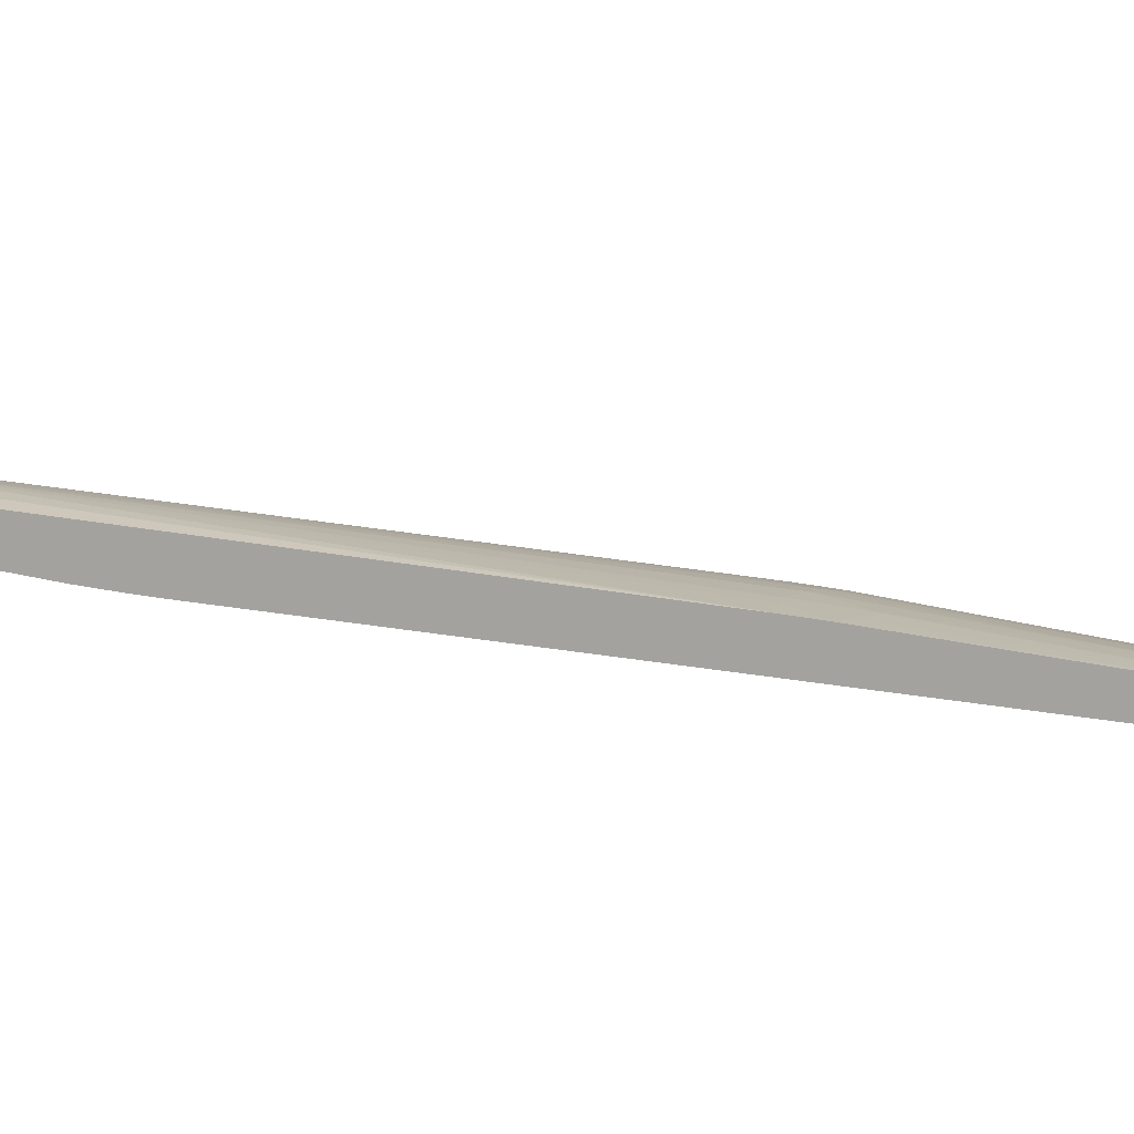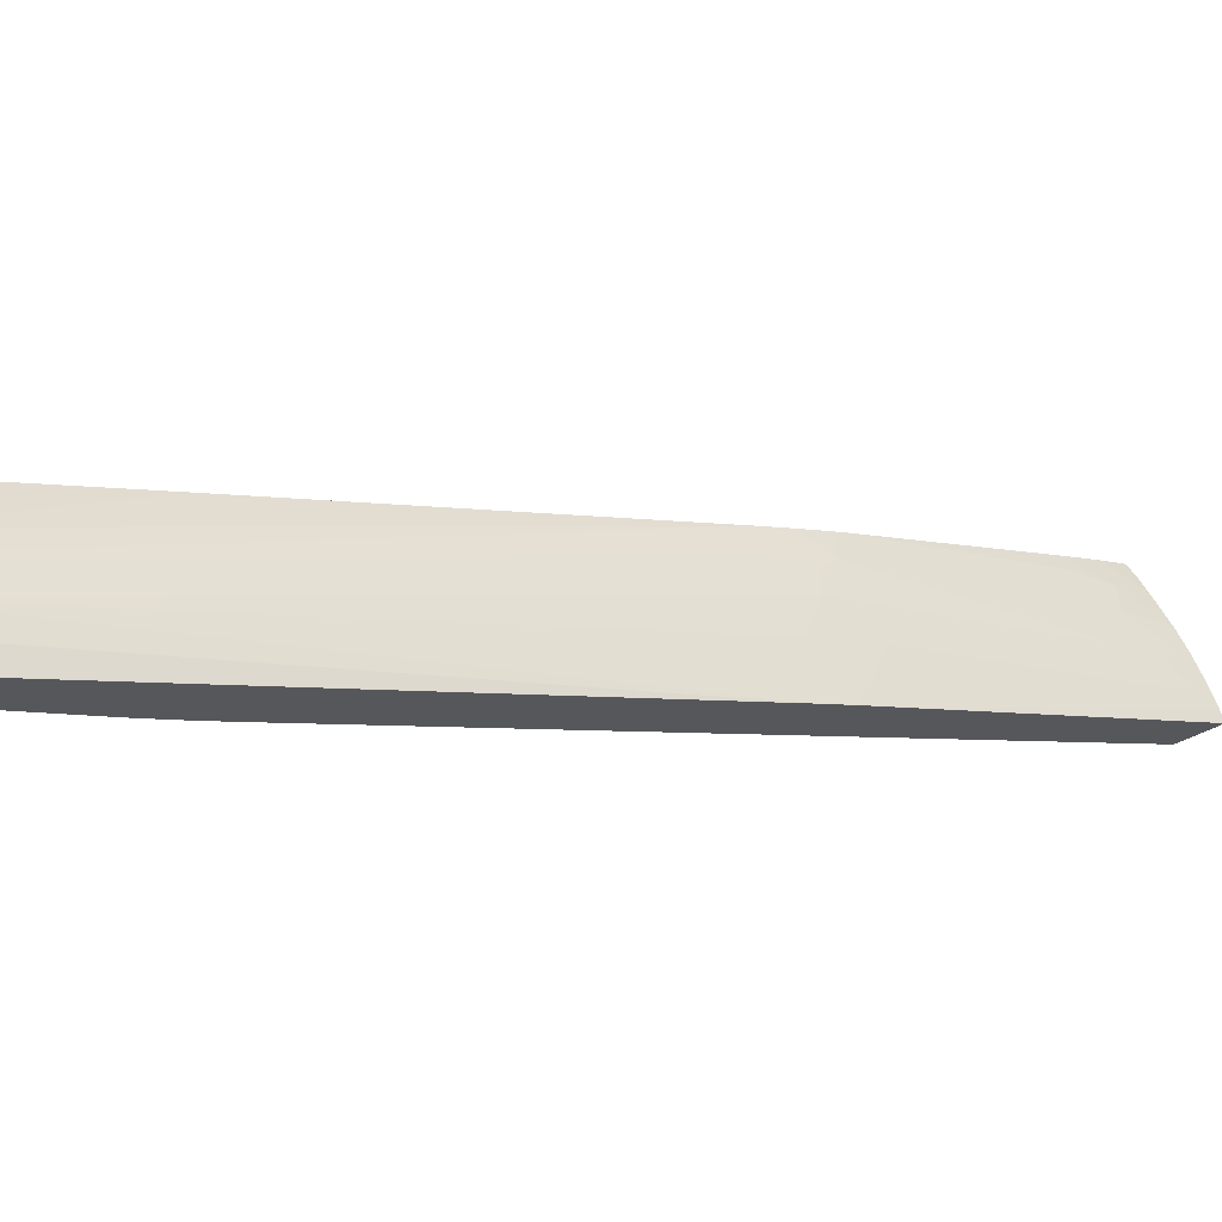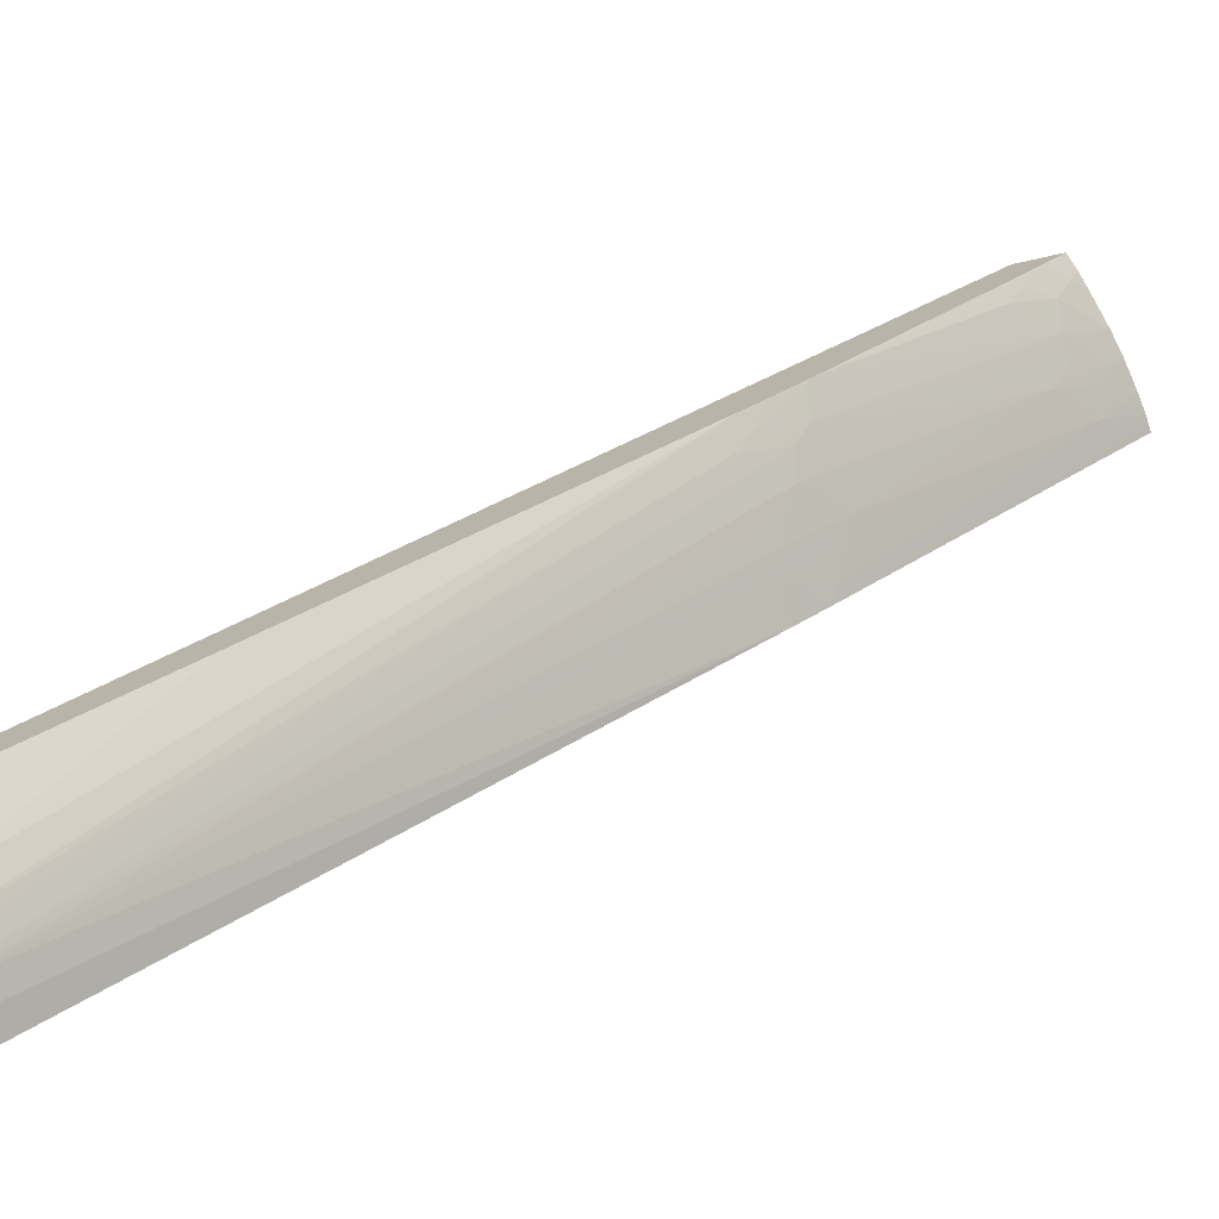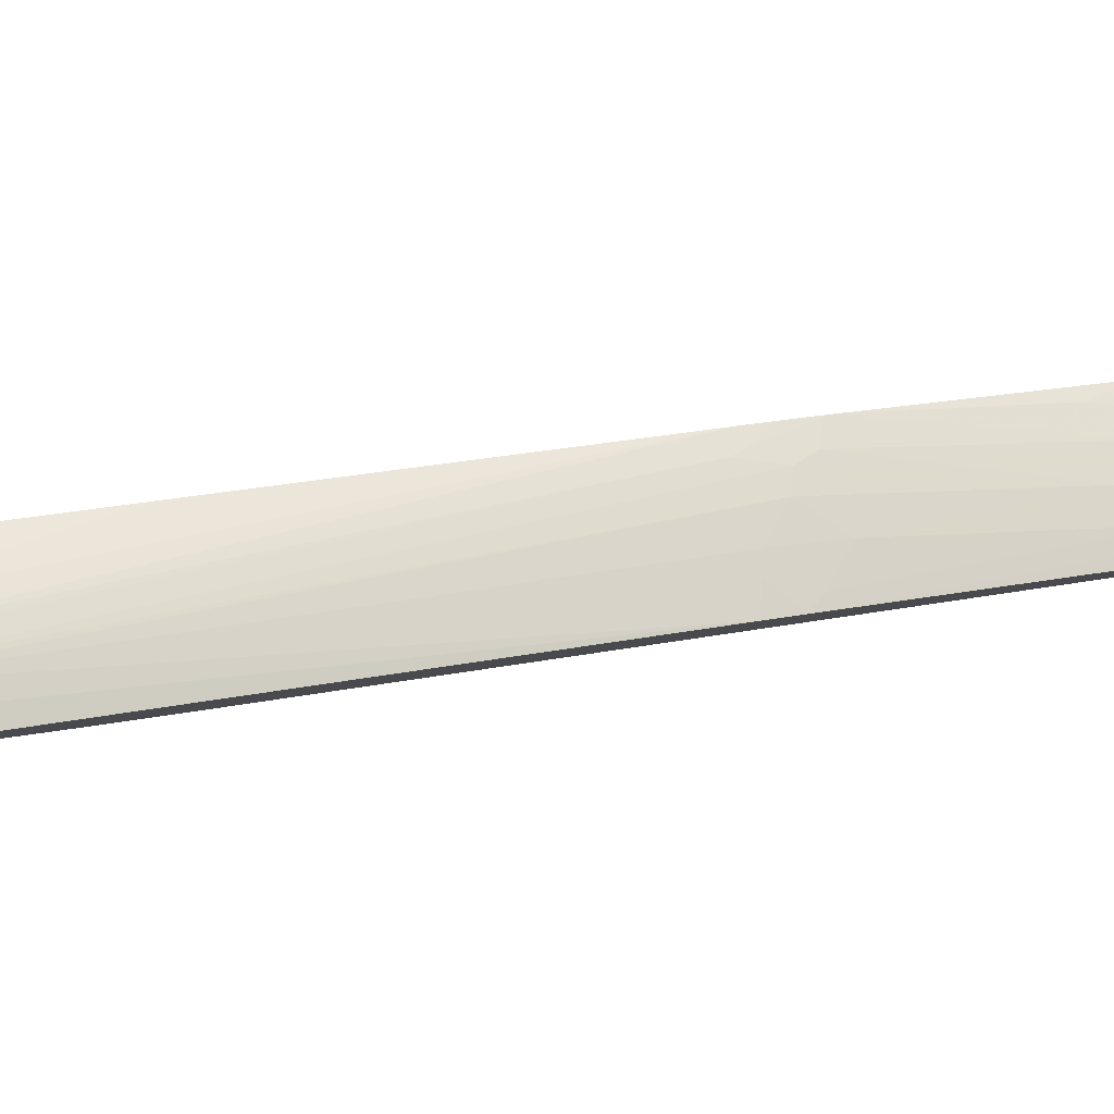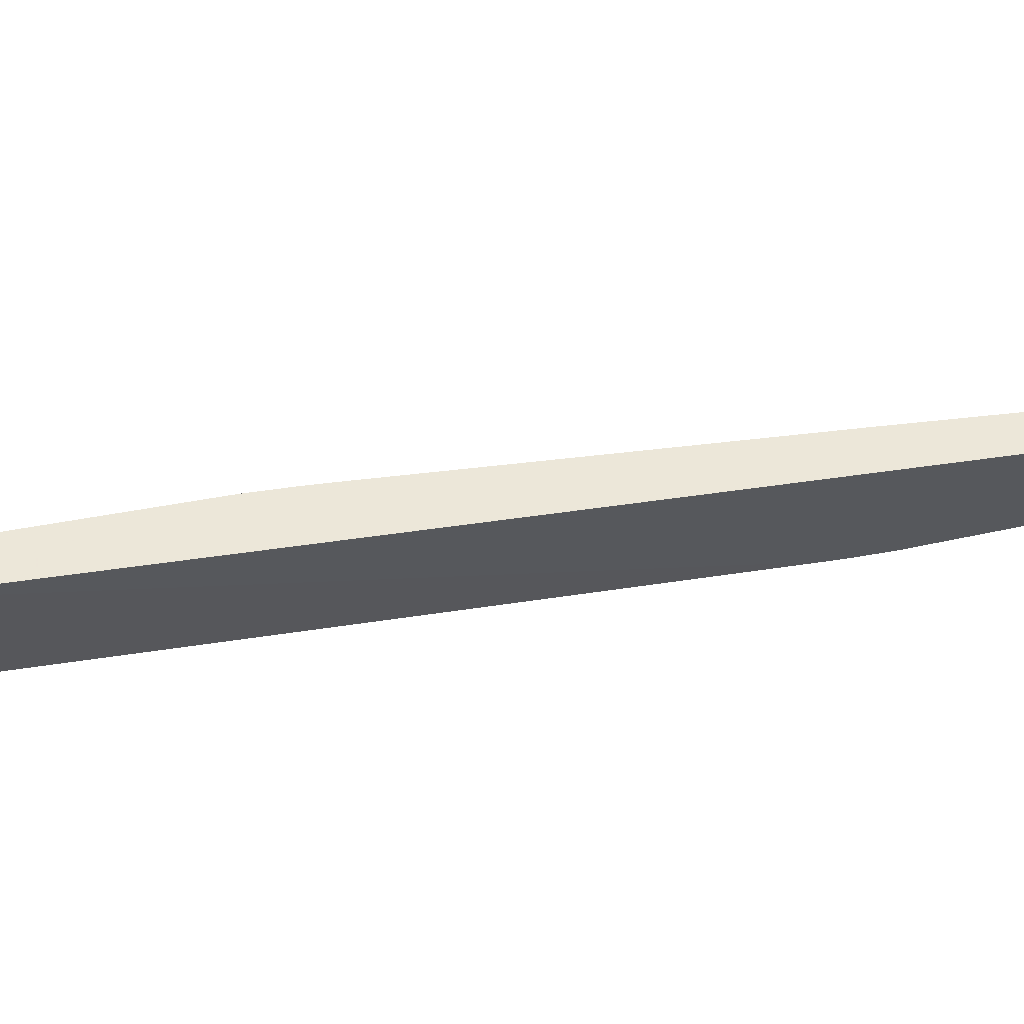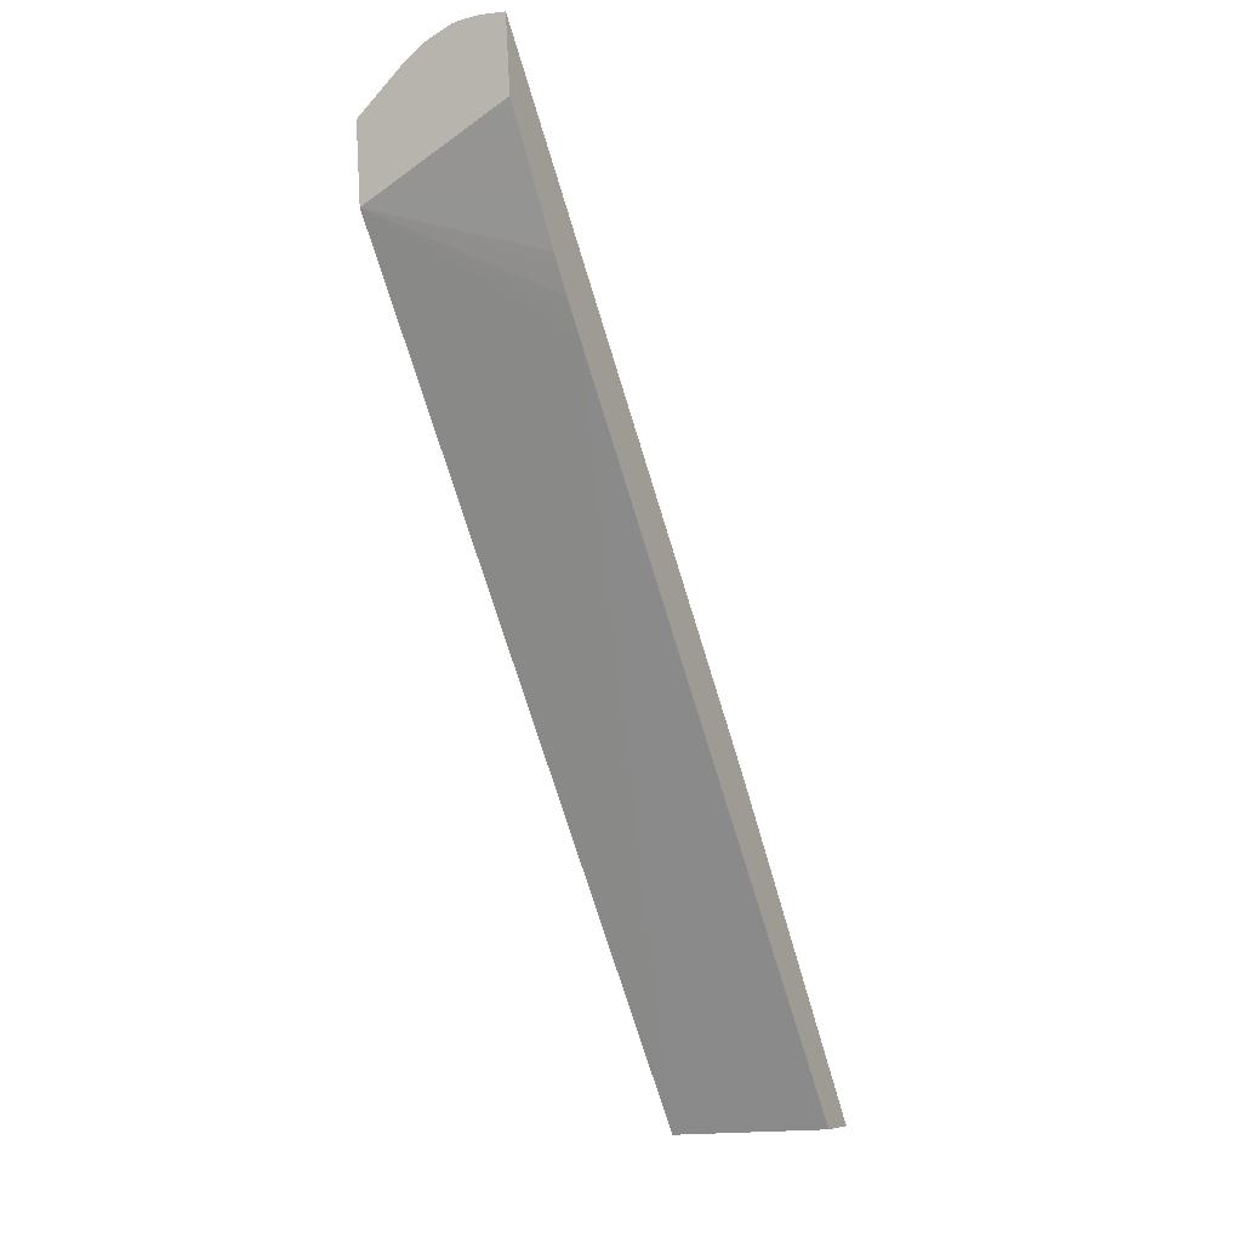
<metadata>
{"format":"obj","ext":"obj","renderer":"f3d","projection":"perspective","resolution":1024,"background":"white","views":[{"elev":-56.3,"azim":-132.9,"up":"+Z"},{"elev":-13.8,"azim":-155.0,"up":"+Z"},{"elev":23.8,"azim":-162.9,"up":"+Z"},{"elev":6.2,"azim":-136.9,"up":"+Z"},{"elev":36.7,"azim":41.0,"up":"+Z"},{"elev":-5.8,"azim":136.1,"up":"+Y"}]}
</metadata>
<code>
v -0.05499 0.08195 0.05497
v -0.05495 0.08194 0.05509
v -0.05498 0.08198 0.05496
v -0.05385 0.08196 0.0546
v -0.05489 0.08193 0.05526
v -0.05024 0.09075 0.05406
v -0.05169 0.08169 0.0584
v -0.04249 0.1017 0.05234
v -0.05485 0.08192 0.05536
v -0.05015 0.09061 0.05446
v -0.05004 0.09112 0.05402
v -0.05409 0.08306 0.0556
v -0.05287 0.08167 0.05878
v -0.04304 0.09684 0.05669
v -0.04218 0.1022 0.05228
v -0.03853 0.1047 0.0558
v -0.05462 0.08188 0.05588
v -0.05442 0.08233 0.05577
v -0.05021 0.08973 0.05553
v -0.04979 0.09096 0.0548
v -0.04931 0.09175 0.05482
v -0.04952 0.09204 0.05392
v -0.05311 0.08399 0.05649
v -0.05307 0.08203 0.0583
v -0.05315 0.0817 0.05841
v -0.05256 0.08236 0.05873
v -0.05254 0.08241 0.05872
v -0.04203 0.1025 0.05225
v -0.04166 0.1032 0.05218
v -0.0415 0.1035 0.05215
v -0.03983 0.1069 0.05185
v -0.03852 0.1069 0.05595
v -0.05445 0.08186 0.05624
v -0.05392 0.0828 0.05624
v -0.04922 0.09066 0.05642
v -0.04918 0.09154 0.05539
v -0.03948 0.1088 0.05332
v -0.03959 0.109 0.05269
v -0.03961 0.1089 0.05268
v -0.03981 0.1089 0.05199
v -0.05411 0.08216 0.05655
v -0.05331 0.08334 0.05678
v -0.05311 0.08304 0.05743
v -0.05291 0.08369 0.05713
v -0.04924 0.08972 0.05738
v -0.04904 0.09036 0.05706
v -0.05342 0.08173 0.05801
v -0.0529 0.08267 0.05807
v -0.05253 0.08242 0.05873
v -0.05209 0.08331 0.05865
v -0.05224 0.08331 0.05847
v -0.03868 0.1074 0.05546
v -0.04162 0.1018 0.05659
v -0.05425 0.08183 0.05664
v -0.04902 0.0913 0.05603
v -0.03935 0.1089 0.05343
v -0.03943 0.1089 0.05321
v -0.03962 0.109 0.05261
v -0.05391 0.08183 0.05719
v -0.05208 0.08387 0.05826
v -0.04907 0.0892 0.05809
v -0.04902 0.08937 0.05802
v -0.04871 0.09012 0.05778
v -0.04836 0.091 0.05748
v -0.04819 0.0915 0.05725
v -0.0392 0.1087 0.05391
v -0.05392 0.08179 0.05721
v -0.04927 0.08882 0.05813
v -0.03894 0.1081 0.05469
v -0.04805 0.091 0.05789
v -0.05395 0.08179 0.05716
v -0.04895 0.08943 0.05807
v -0.04846 0.09031 0.05797
v -0.03914 0.1086 0.05409
f 1 2 3
f 1 3 6
f 1 6 11
f 1 11 22
f 1 22 40
f 1 40 31
f 1 31 30
f 1 30 29
f 1 29 28
f 1 28 15
f 1 15 8
f 1 8 4
f 1 4 7
f 1 7 13
f 1 13 25
f 1 25 47
f 1 47 67
f 1 67 71
f 1 71 54
f 1 54 33
f 1 33 17
f 1 17 9
f 1 9 5
f 1 5 2
f 2 5 6
f 2 6 3
f 4 8 7
f 5 9 6
f 6 10 11
f 6 9 12
f 6 12 10
f 7 8 14
f 7 14 16
f 7 16 32
f 7 32 53
f 7 53 70
f 7 70 73
f 7 73 72
f 7 72 61
f 7 61 68
f 7 68 50
f 7 50 49
f 7 49 26
f 7 26 13
f 8 15 16
f 8 16 14
f 9 17 18
f 9 18 12
f 10 19 20
f 10 20 21
f 10 21 11
f 10 12 19
f 11 21 22
f 12 18 23
f 12 23 19
f 13 24 25
f 13 26 27
f 13 27 24
f 15 28 16
f 16 28 29
f 16 29 30
f 16 30 31
f 16 31 40
f 16 40 58
f 16 58 38
f 16 38 57
f 16 57 56
f 16 56 66
f 16 66 74
f 16 74 69
f 16 69 52
f 16 52 32
f 17 33 34
f 17 34 18
f 18 34 23
f 19 35 36
f 19 36 21
f 19 21 20
f 19 23 35
f 21 36 37
f 21 37 22
f 22 37 38
f 22 38 39
f 22 39 40
f 23 34 41
f 23 41 42
f 23 42 43
f 23 43 44
f 23 44 45
f 23 45 46
f 23 46 35
f 24 47 25
f 24 27 48
f 24 48 47
f 26 49 27
f 27 49 50
f 27 50 51
f 27 51 48
f 32 52 53
f 33 54 41
f 33 41 34
f 35 55 36
f 35 46 56
f 35 56 37
f 35 37 55
f 36 55 37
f 37 56 57
f 37 57 38
f 38 58 39
f 39 58 40
f 41 54 43
f 41 43 42
f 43 54 59
f 43 59 48
f 43 48 60
f 43 60 61
f 43 61 45
f 43 45 44
f 45 61 62
f 45 62 63
f 45 63 64
f 45 64 46
f 46 64 65
f 46 65 66
f 46 66 56
f 47 48 67
f 48 51 60
f 48 59 67
f 50 68 51
f 51 68 60
f 52 69 53
f 53 69 70
f 54 71 59
f 59 71 67
f 60 68 61
f 61 72 62
f 62 72 73
f 62 73 63
f 63 73 64
f 64 73 74
f 64 74 65
f 65 74 66
f 69 74 70
f 70 74 73

</code>
